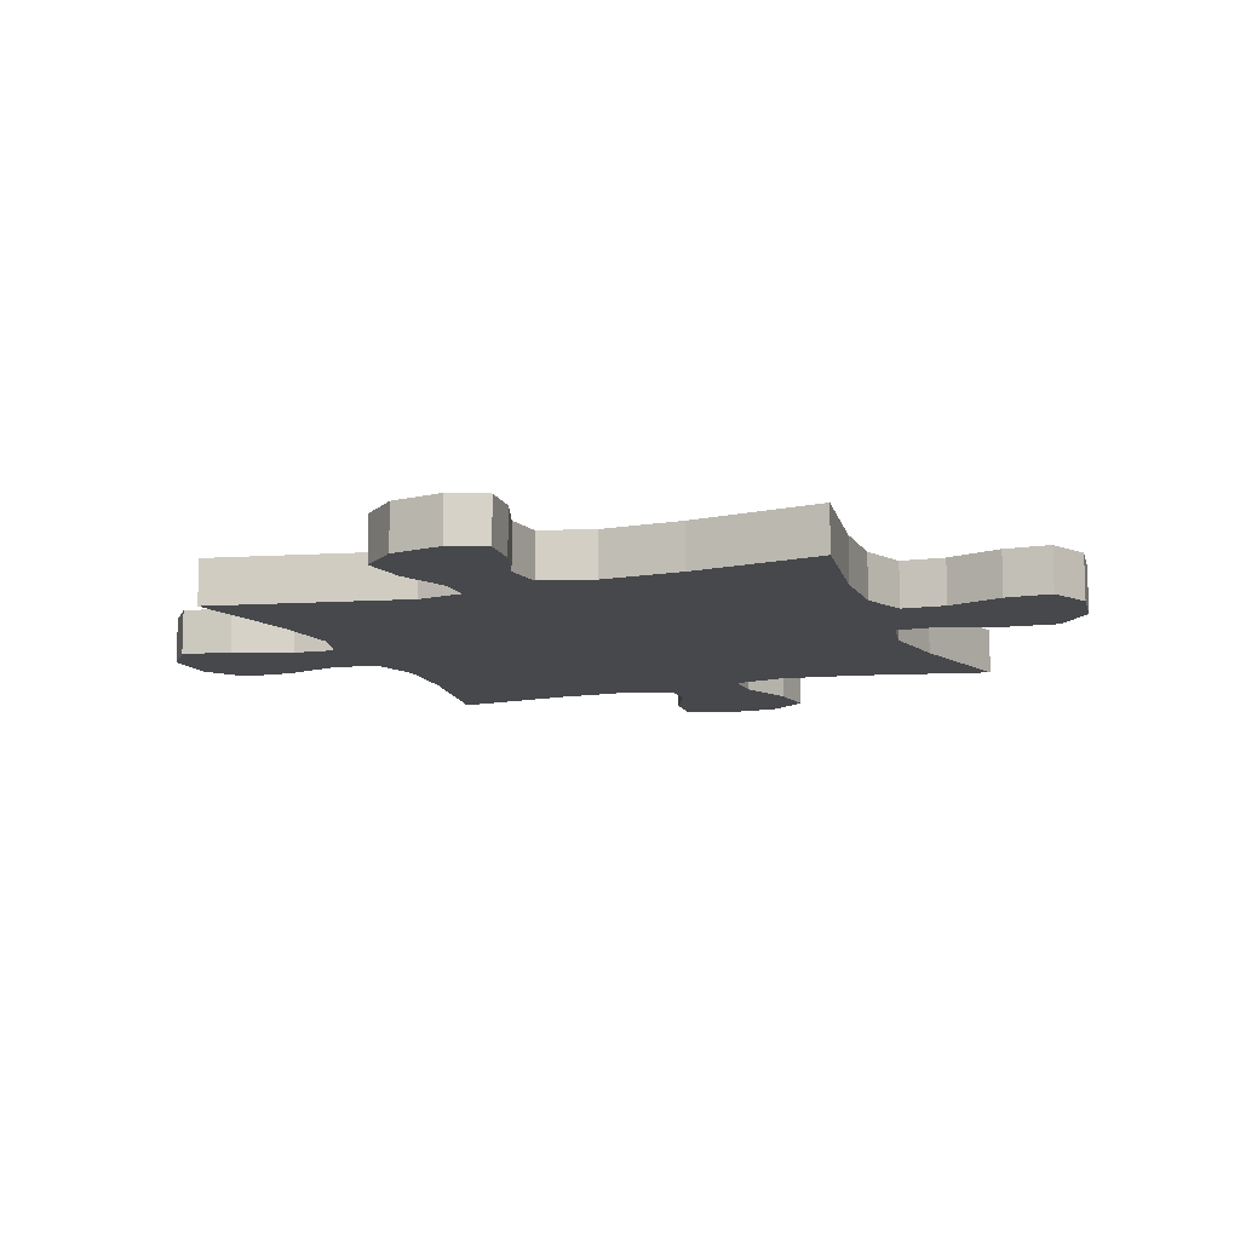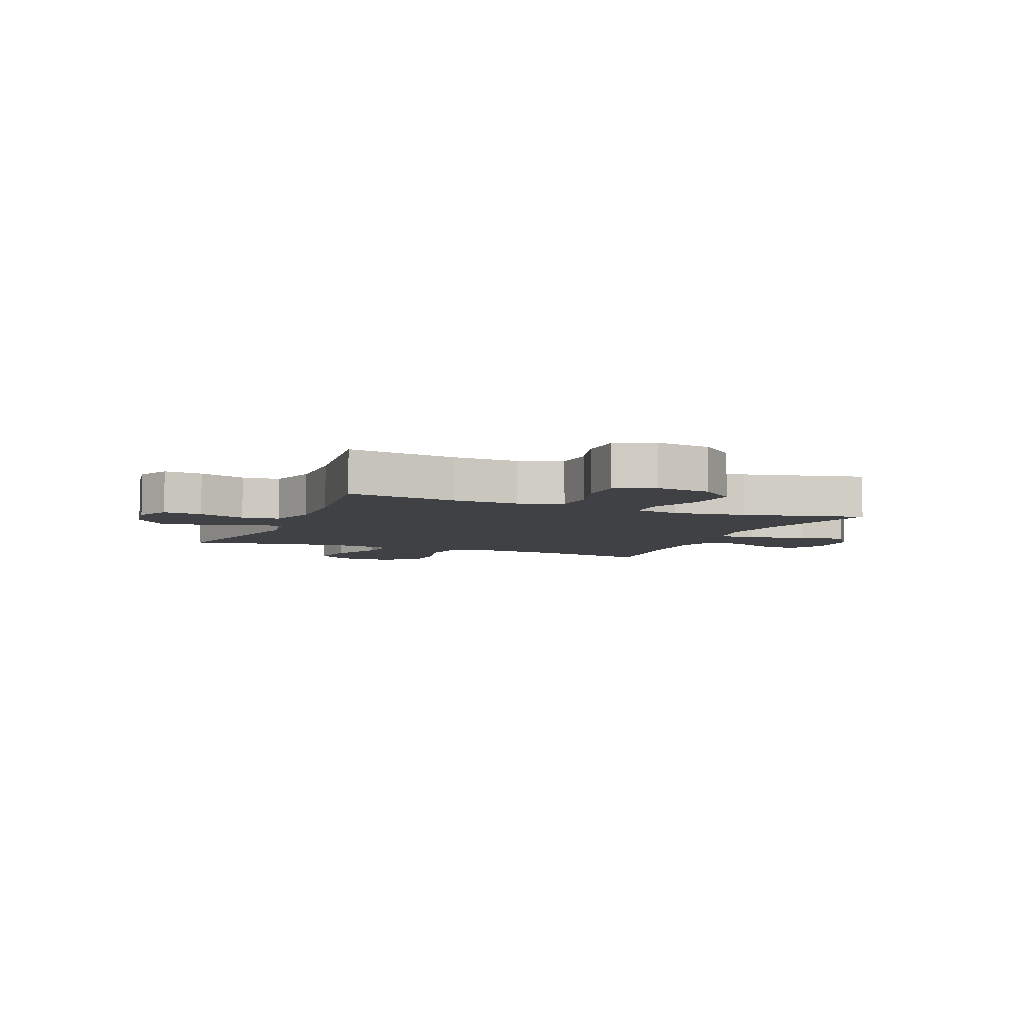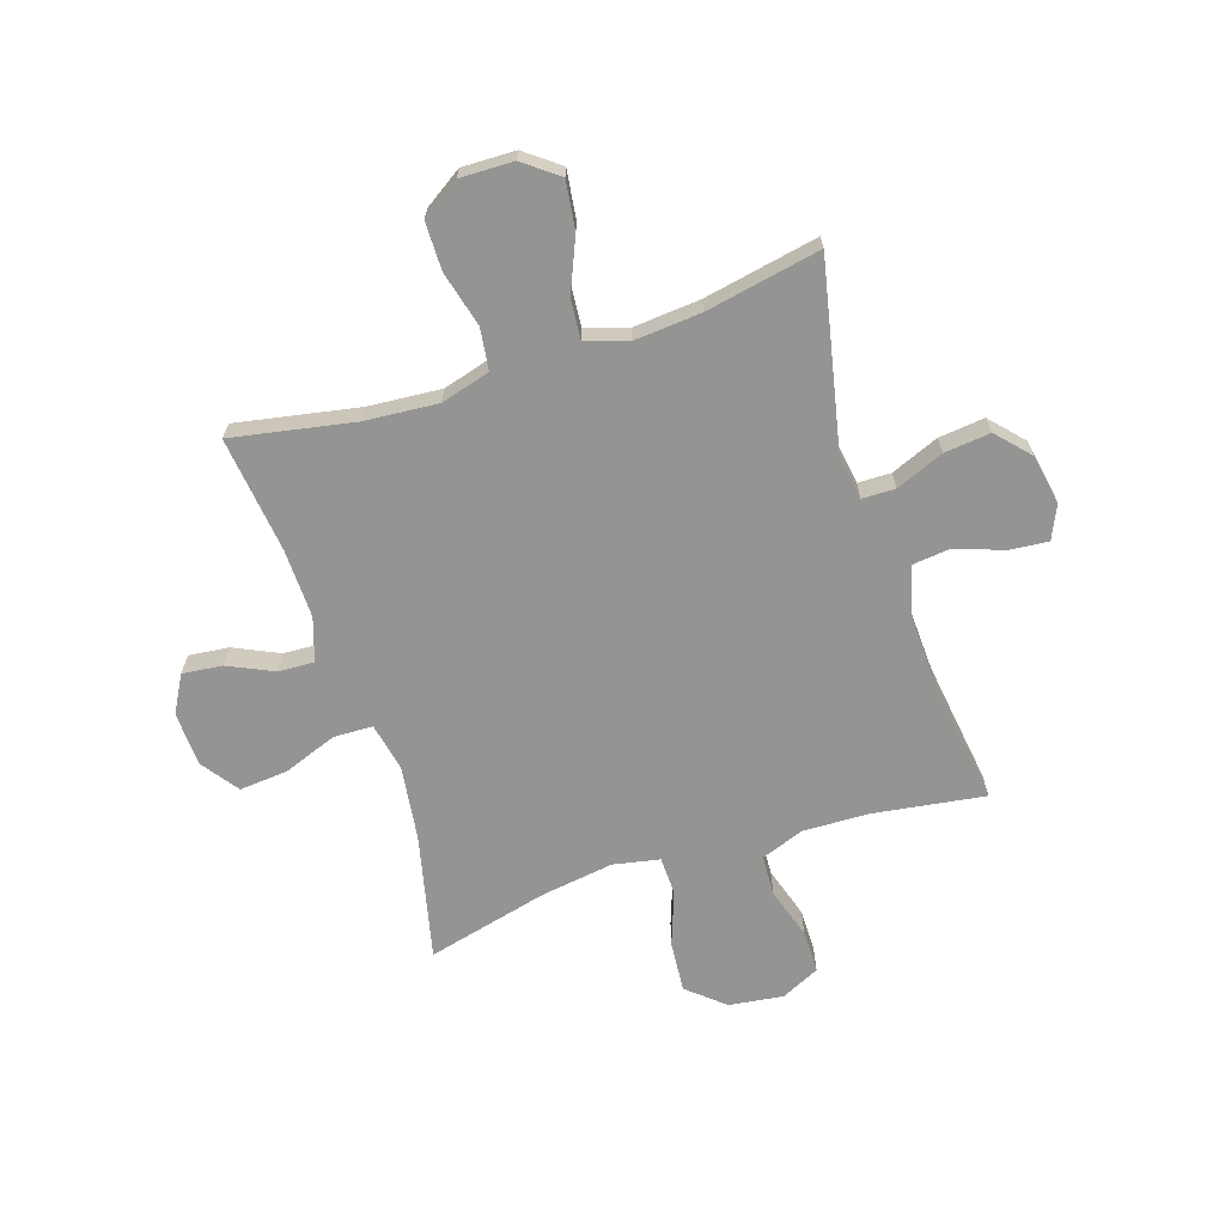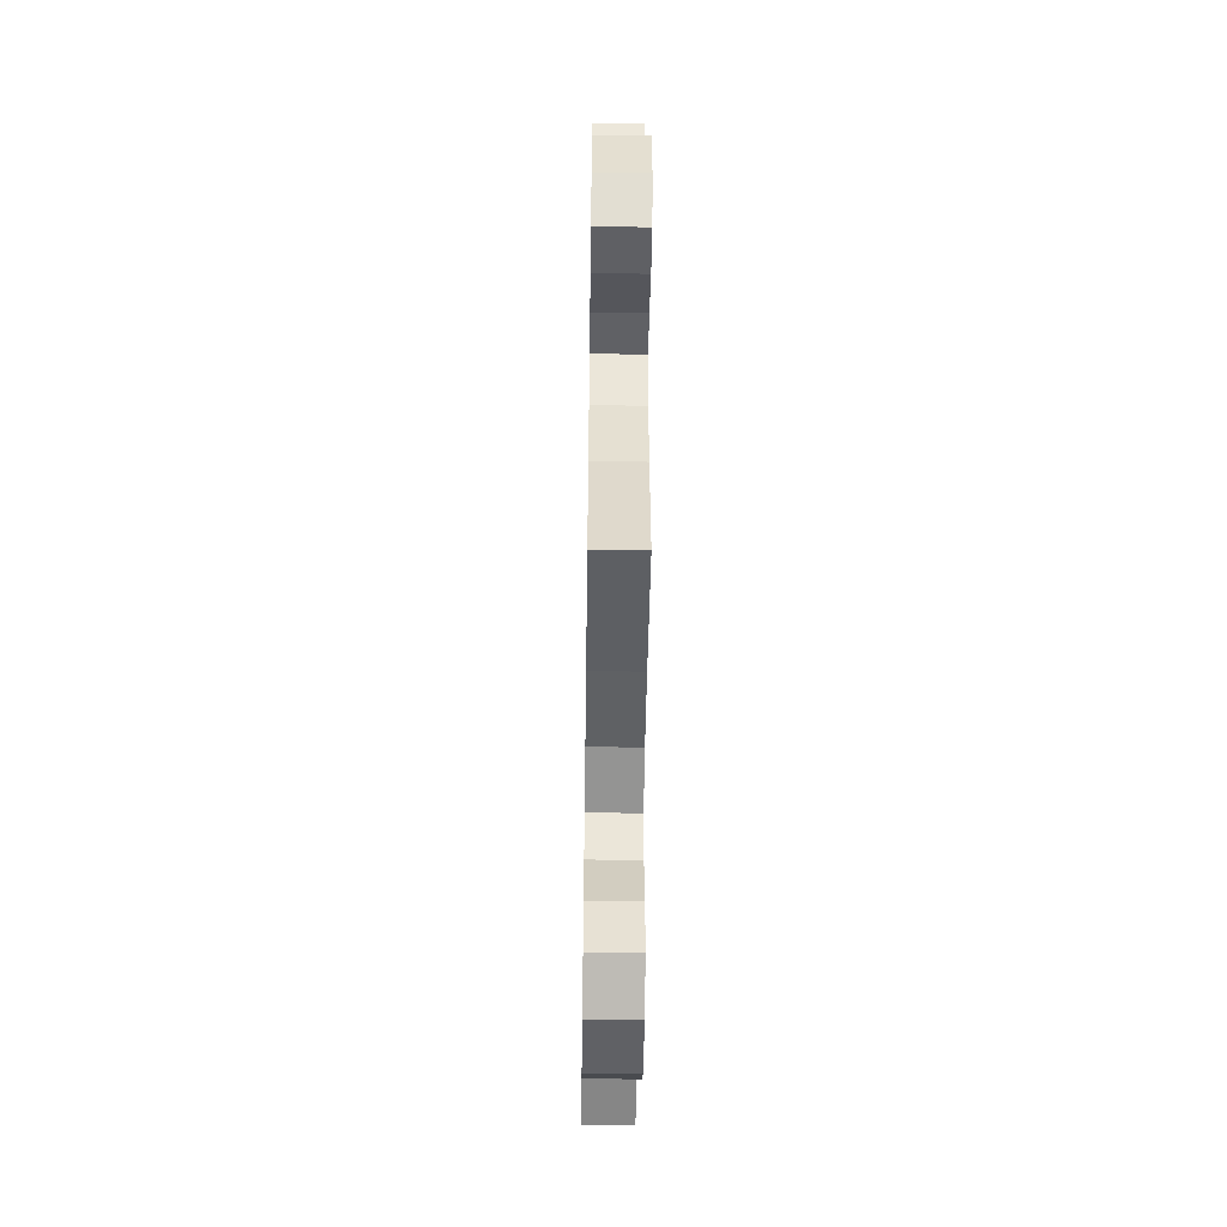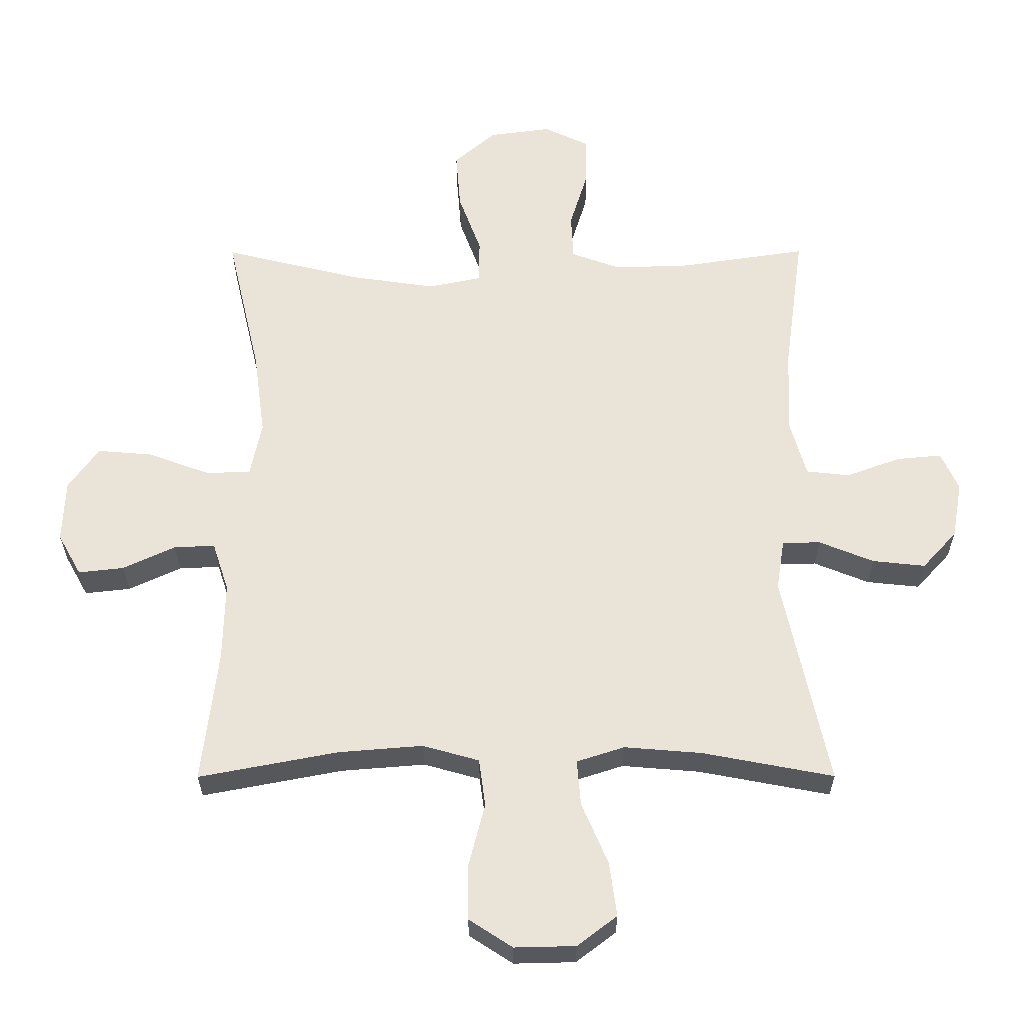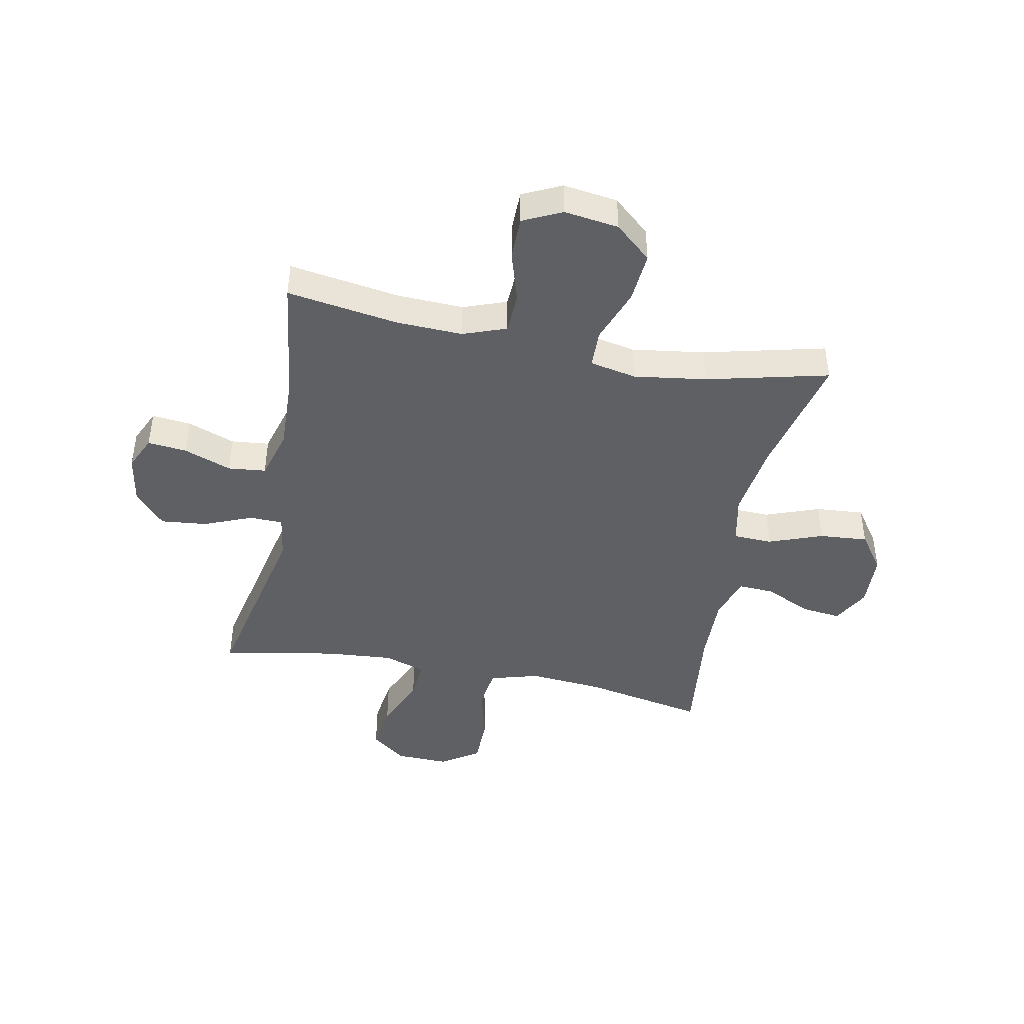
<metadata>
{"format":"obj","ext":"obj","renderer":"f3d","projection":"perspective","resolution":1024,"background":"white","views":[{"elev":-11.2,"azim":-69.2,"up":"+Y"},{"elev":-5.9,"azim":-22.6,"up":"+Y"},{"elev":-67.0,"azim":-161.9,"up":"+Y"},{"elev":-51.2,"azim":89.2,"up":"+Z"},{"elev":-29.0,"azim":-179.8,"up":"+Z"},{"elev":-44.3,"azim":-11.3,"up":"+Y"}]}
</metadata>
<code>
o path4326
v 0.4758 0.0375 -0.2865
v 0.4731 0.0375 -0.1621
v 0.4988 0.0375 -0.08406
v 0.5634 0.0375 -0.08711
v 0.6459 0.0375 -0.1255
v 0.7179 0.0375 -0.1336
v 0.7552 0.0375 -0.06711
v 0.7509 0.0375 0.03146
v 0.703 0.0375 0.09813
v 0.6155 0.0375 0.09076
v 0.5182 0.0375 0.05464
v 0.4476 0.0375 0.05687
v 0.4294 0.0375 0.1438
v 0.4477 0.0375 0.2786
v 0.5006 0.0375 0.5047
v 0.2804 0.0375 0.4508
v 0.1491 0.0375 0.4315
v 0.06477 0.0375 0.4483
v 0.06321 0.0375 0.5174
v 0.09901 0.0375 0.6147
v 0.1064 0.0375 0.7062
v 0.04072 0.0375 0.7628
v -0.05775 0.0375 0.7761
v -0.1276 0.0375 0.7426
v -0.1279 0.0375 0.6655
v -0.09928 0.0375 0.5729
v -0.1027 0.0375 0.4996
v -0.1805 0.0375 0.4708
v -0.3005 0.0375 0.4748
v -0.5013 0.0375 0.5047
v -0.4704 0.0375 0.28
v -0.4649 0.0375 0.1449
v -0.4905 0.0375 0.05555
v -0.5587 0.0375 0.04817
v -0.6449 0.0375 0.07945
v -0.7154 0.0375 0.08618
v -0.7432 0.0375 0.02545
v -0.7271 0.0375 -0.06418
v -0.6726 0.0375 -0.1238
v -0.5891 0.0375 -0.1149
v -0.5024 0.0375 -0.07964
v -0.4424 0.0375 -0.08063
v -0.4297 0.0375 -0.161
v -0.5013 0.0375 -0.497
v -0.2938 0.0375 -0.4573
v -0.1717 0.0375 -0.4472
v -0.09631 0.0375 -0.4715
v -0.1021 0.0375 -0.5441
v -0.1436 0.0375 -0.6405
v -0.1551 0.0375 -0.727
v -0.09256 0.0375 -0.7749
v 0.003933 0.0375 -0.7771
v 0.07289 0.0375 -0.7322
v 0.07353 0.0375 -0.6448
v 0.0477 0.0375 -0.5451
v 0.0579 0.0375 -0.4695
v 0.1471 0.0375 -0.4442
v 0.2801 0.0375 -0.455
v 0.5006 0.0375 -0.497
v 0.4758 -0.0375 -0.2865
v 0.4731 -0.0375 -0.1621
v 0.4988 -0.0375 -0.08406
v 0.5634 -0.0375 -0.08711
v 0.6459 -0.0375 -0.1255
v 0.7179 -0.0375 -0.1336
v 0.7552 -0.0375 -0.06711
v 0.7509 -0.0375 0.03146
v 0.703 -0.0375 0.09813
v 0.6155 -0.0375 0.09076
v 0.5182 -0.0375 0.05464
v 0.4476 -0.0375 0.05687
v 0.4294 -0.0375 0.1438
v 0.4477 -0.0375 0.2786
v 0.5006 -0.0375 0.5047
v 0.2804 -0.0375 0.4508
v 0.1491 -0.0375 0.4315
v 0.06477 -0.0375 0.4483
v 0.06321 -0.0375 0.5174
v 0.09901 -0.0375 0.6147
v 0.1064 -0.0375 0.7062
v 0.04072 -0.0375 0.7628
v -0.05775 -0.0375 0.7761
v -0.1276 -0.0375 0.7426
v -0.1279 -0.0375 0.6655
v -0.09928 -0.0375 0.5729
v -0.1027 -0.0375 0.4996
v -0.1805 -0.0375 0.4708
v -0.3005 -0.0375 0.4748
v -0.5013 -0.0375 0.5047
v -0.4704 -0.0375 0.28
v -0.4649 -0.0375 0.1449
v -0.4905 -0.0375 0.05555
v -0.5587 -0.0375 0.04817
v -0.6449 -0.0375 0.07945
v -0.7154 -0.0375 0.08618
v -0.7432 -0.0375 0.02545
v -0.7271 -0.0375 -0.06418
v -0.6726 -0.0375 -0.1238
v -0.5891 -0.0375 -0.1149
v -0.5024 -0.0375 -0.07964
v -0.4424 -0.0375 -0.08063
v -0.4297 -0.0375 -0.161
v -0.5013 -0.0375 -0.497
v -0.2938 -0.0375 -0.4573
v -0.1717 -0.0375 -0.4472
v -0.09631 -0.0375 -0.4715
v -0.1021 -0.0375 -0.5441
v -0.1436 -0.0375 -0.6405
v -0.1551 -0.0375 -0.727
v -0.09256 -0.0375 -0.7749
v 0.003933 -0.0375 -0.7771
v 0.07289 -0.0375 -0.7322
v 0.07353 -0.0375 -0.6448
v 0.0477 -0.0375 -0.5451
v 0.0579 -0.0375 -0.4695
v 0.1471 -0.0375 -0.4442
v 0.2801 -0.0375 -0.455
v 0.5006 -0.0375 -0.497
v -0.09256 0.0375 -0.7749
v 0.003933 0.0375 -0.7771
v 0.07289 0.0375 -0.7322
v -0.1551 0.0375 -0.727
v -0.1551 0.0375 -0.727
v 0.07353 0.0375 -0.6448
v -0.1436 0.0375 -0.6405
v 0.0477 0.0375 -0.5451
v -0.1021 0.0375 -0.5441
v 0.0579 0.0375 -0.4695
v 0.0579 0.0375 -0.4695
v -0.09631 0.0375 -0.4715
v -0.09631 0.0375 -0.4715
v -0.5013 0.0375 -0.497
v -0.5013 0.0375 -0.497
v -0.2938 0.0375 -0.4573
v 0.2801 0.0375 -0.455
v 0.5006 0.0375 -0.497
v 0.5006 0.0375 -0.497
v -0.1717 0.0375 -0.4472
v 0.1471 0.0375 -0.4442
v 0.4758 0.0375 -0.2865
v 0.4731 0.0375 -0.1621
v -0.4297 0.0375 -0.161
v 0.4988 0.0375 -0.08406
v 0.4988 0.0375 -0.08406
v -0.4424 0.0375 -0.08063
v -0.4424 0.0375 -0.08063
v 0.6459 0.0375 -0.1255
v 0.7179 0.0375 -0.1336
v 0.7179 0.0375 -0.1336
v 0.7552 0.0375 -0.06711
v 0.5634 0.0375 -0.08711
v -0.7271 0.0375 -0.06418
v -0.6726 0.0375 -0.1238
v -0.5891 0.0375 -0.1149
v -0.5024 0.0375 -0.07964
v 0.7509 0.0375 0.03146
v -0.7432 0.0375 0.02545
v -0.7154 0.0375 0.08618
v -0.7154 0.0375 0.08618
v 0.703 0.0375 0.09813
v -0.6449 0.0375 0.07945
v -0.5587 0.0375 0.04817
v -0.4905 0.0375 0.05555
v -0.4905 0.0375 0.05555
v 0.5182 0.0375 0.05464
v 0.4476 0.0375 0.05687
v 0.4476 0.0375 0.05687
v 0.6155 0.0375 0.09076
v -0.4649 0.0375 0.1449
v 0.4294 0.0375 0.1438
v 0.4477 0.0375 0.2786
v -0.4704 0.0375 0.28
v -0.5013 0.0375 0.5047
v -0.5013 0.0375 0.5047
v 0.1491 0.0375 0.4315
v 0.06477 0.0375 0.4483
v 0.06477 0.0375 0.4483
v 0.2804 0.0375 0.4508
v -0.1805 0.0375 0.4708
v -0.3005 0.0375 0.4748
v 0.06321 0.0375 0.5174
v -0.1027 0.0375 0.4996
v -0.1027 0.0375 0.4996
v 0.5006 0.0375 0.5047
v 0.5006 0.0375 0.5047
v -0.09928 0.0375 0.5729
v 0.09901 0.0375 0.6147
v -0.1279 0.0375 0.6655
v 0.1064 0.0375 0.7062
v -0.1276 0.0375 0.7426
v -0.1276 0.0375 0.7426
v 0.04072 0.0375 0.7628
v -0.05775 0.0375 0.7761
v -0.09256 -0.0375 -0.7749
v 0.003933 -0.0375 -0.7771
v 0.07289 -0.0375 -0.7322
v -0.1551 -0.0375 -0.727
v -0.1551 -0.0375 -0.727
v 0.07353 -0.0375 -0.6448
v -0.1436 -0.0375 -0.6405
v 0.0477 -0.0375 -0.5451
v -0.1021 -0.0375 -0.5441
v 0.0579 -0.0375 -0.4695
v 0.0579 -0.0375 -0.4695
v -0.09631 -0.0375 -0.4715
v -0.09631 -0.0375 -0.4715
v -0.5013 -0.0375 -0.497
v -0.5013 -0.0375 -0.497
v -0.2938 -0.0375 -0.4573
v 0.2801 -0.0375 -0.455
v 0.5006 -0.0375 -0.497
v 0.5006 -0.0375 -0.497
v -0.1717 -0.0375 -0.4472
v 0.1471 -0.0375 -0.4442
v 0.4758 -0.0375 -0.2865
v 0.4731 -0.0375 -0.1621
v -0.4297 -0.0375 -0.161
v 0.4988 -0.0375 -0.08406
v 0.4988 -0.0375 -0.08406
v -0.4424 -0.0375 -0.08063
v -0.4424 -0.0375 -0.08063
v 0.6459 -0.0375 -0.1255
v 0.7179 -0.0375 -0.1336
v 0.7179 -0.0375 -0.1336
v 0.7552 -0.0375 -0.06711
v 0.5634 -0.0375 -0.08711
v -0.7271 -0.0375 -0.06418
v -0.6726 -0.0375 -0.1238
v -0.5891 -0.0375 -0.1149
v -0.5024 -0.0375 -0.07964
v 0.7509 -0.0375 0.03146
v -0.7432 -0.0375 0.02545
v -0.7154 -0.0375 0.08618
v -0.7154 -0.0375 0.08618
v 0.703 -0.0375 0.09813
v -0.6449 -0.0375 0.07945
v -0.5587 -0.0375 0.04817
v -0.4905 -0.0375 0.05555
v -0.4905 -0.0375 0.05555
v 0.5182 -0.0375 0.05464
v 0.4476 -0.0375 0.05687
v 0.4476 -0.0375 0.05687
v 0.6155 -0.0375 0.09076
v -0.4649 -0.0375 0.1449
v 0.4294 -0.0375 0.1438
v 0.4477 -0.0375 0.2786
v -0.4704 -0.0375 0.28
v -0.5013 -0.0375 0.5047
v -0.5013 -0.0375 0.5047
v 0.1491 -0.0375 0.4315
v 0.06477 -0.0375 0.4483
v 0.06477 -0.0375 0.4483
v 0.2804 -0.0375 0.4508
v -0.1805 -0.0375 0.4708
v -0.3005 -0.0375 0.4748
v 0.06321 -0.0375 0.5174
v -0.1027 -0.0375 0.4996
v -0.1027 -0.0375 0.4996
v 0.5006 -0.0375 0.5047
v 0.5006 -0.0375 0.5047
v -0.09928 -0.0375 0.5729
v 0.09901 -0.0375 0.6147
v -0.1279 -0.0375 0.6655
v 0.1064 -0.0375 0.7062
v -0.1276 -0.0375 0.7426
v -0.1276 -0.0375 0.7426
v 0.04072 -0.0375 0.7628
v -0.05775 -0.0375 0.7761
f 238 237 230
f 203 205 201
f 251 254 244
f 237 236 229
f 246 250 245
f 250 246 253
f 230 237 229
f 263 267 268
f 226 240 218
f 215 210 211
f 253 246 259
f 264 267 262
f 203 213 205
f 251 245 250
f 229 236 227
f 201 205 202
f 194 200 197
f 241 218 240
f 210 216 214
f 229 227 228
f 220 217 213
f 215 216 210
f 222 231 243
f 227 236 232
f 220 244 238
f 222 243 226
f 256 257 251
f 223 225 222
f 257 254 251
f 235 243 231
f 262 261 256
f 209 217 207
f 267 263 262
f 241 251 220
f 244 254 247
f 261 262 263
f 213 217 209
f 195 200 194
f 232 236 233
f 220 251 244
f 247 255 248
f 220 238 230
f 245 251 241
f 201 202 199
f 225 231 222
f 218 241 216
f 202 200 199
f 199 195 196
f 214 220 203
f 256 261 257
f 247 254 255
f 199 200 195
f 240 226 243
f 263 268 265
f 216 241 214
f 203 220 213
f 241 220 214
f 51 52 111 110
f 52 53 112 111
f 123 51 110 198
f 53 54 113 112
f 49 50 109 108
f 54 55 114 113
f 48 49 108 107
f 55 129 204 114
f 131 48 107 206
f 133 45 104 208
f 58 137 212 117
f 46 47 106 105
f 56 57 116 115
f 45 46 105 104
f 57 58 117 116
f 59 1 60 118
f 1 2 61 60
f 43 44 103 102
f 2 144 219 61
f 146 43 102 221
f 5 149 224 64
f 6 7 66 65
f 4 5 64 63
f 38 39 98 97
f 39 40 99 98
f 40 41 100 99
f 3 4 63 62
f 41 42 101 100
f 7 8 67 66
f 37 38 97 96
f 159 37 96 234
f 8 9 68 67
f 35 36 95 94
f 34 35 94 93
f 164 34 93 239
f 11 167 242 70
f 10 11 70 69
f 9 10 69 68
f 32 33 92 91
f 12 13 72 71
f 13 14 73 72
f 31 32 91 90
f 174 31 90 249
f 17 177 252 76
f 16 17 76 75
f 28 29 88 87
f 18 19 78 77
f 183 28 87 258
f 185 16 75 260
f 14 15 74 73
f 29 30 89 88
f 26 27 86 85
f 19 20 79 78
f 25 26 85 84
f 20 21 80 79
f 191 25 84 266
f 21 22 81 80
f 23 24 83 82
f 22 23 82 81
f 163 155 162
f 128 126 130
f 176 169 179
f 162 154 161
f 171 170 175
f 175 178 171
f 155 154 162
f 188 193 192
f 151 143 165
f 140 136 135
f 178 184 171
f 189 187 192
f 128 130 138
f 176 175 170
f 154 152 161
f 126 127 130
f 119 122 125
f 166 165 143
f 135 139 141
f 154 153 152
f 145 138 142
f 140 135 141
f 147 168 156
f 152 157 161
f 145 163 169
f 147 151 168
f 181 176 182
f 148 147 150
f 182 176 179
f 160 156 168
f 187 181 186
f 134 132 142
f 192 187 188
f 166 145 176
f 169 172 179
f 186 188 187
f 138 134 142
f 120 119 125
f 157 158 161
f 145 169 176
f 172 173 180
f 145 155 163
f 170 166 176
f 126 124 127
f 150 147 156
f 143 141 166
f 127 124 125
f 124 121 120
f 139 128 145
f 181 182 186
f 172 180 179
f 124 120 125
f 165 168 151
f 188 190 193
f 141 139 166
f 128 138 145
f 166 139 145

</code>
